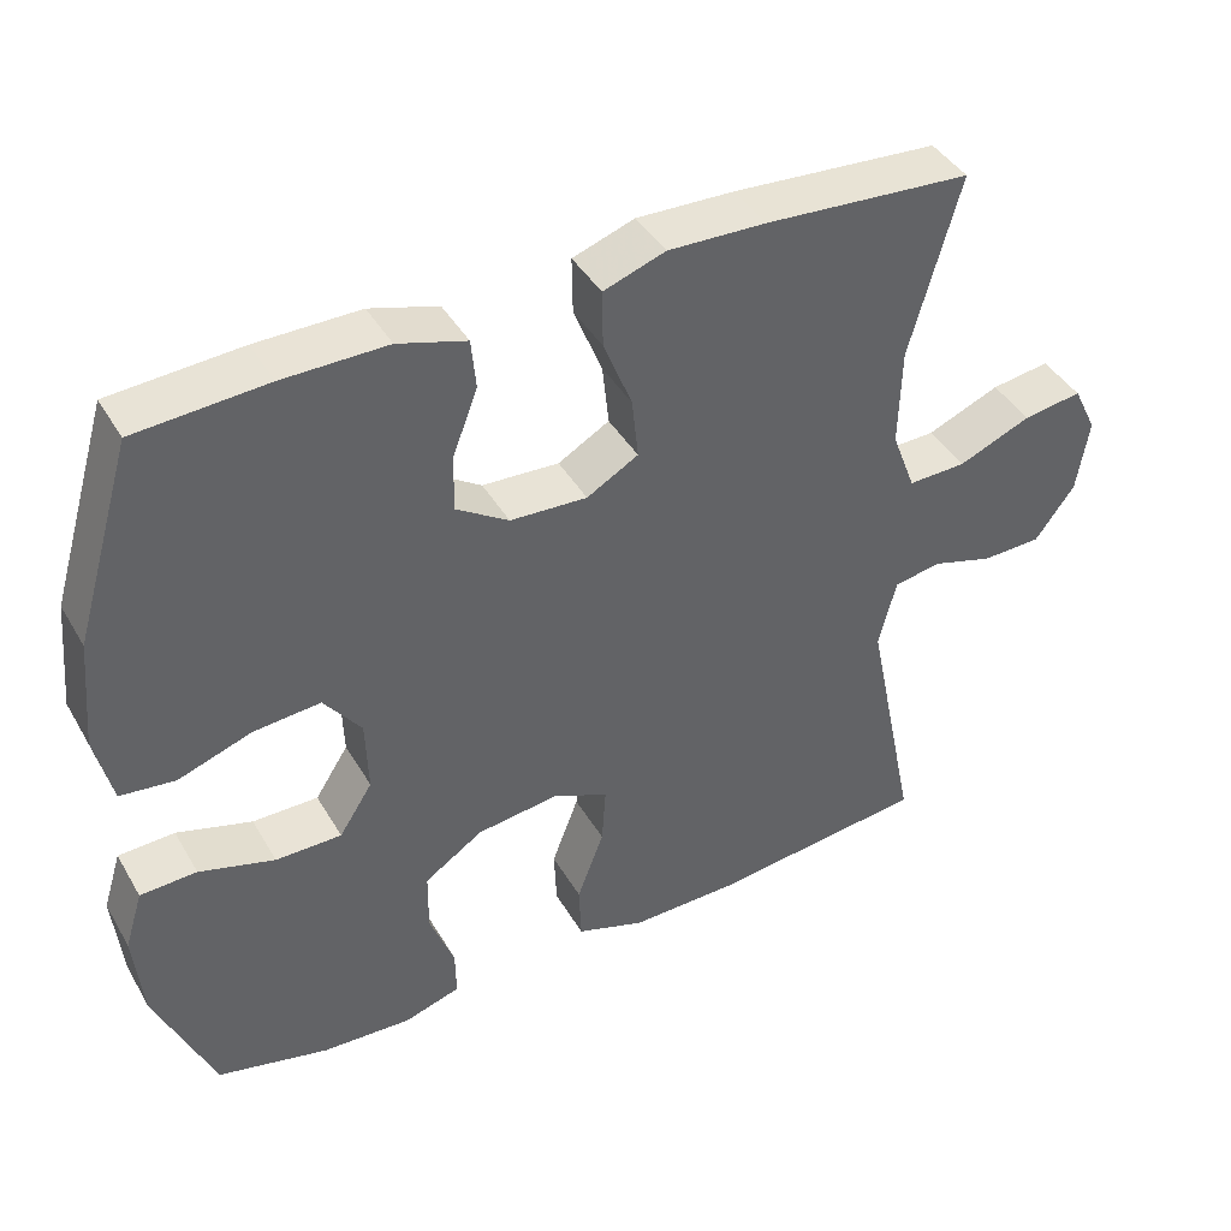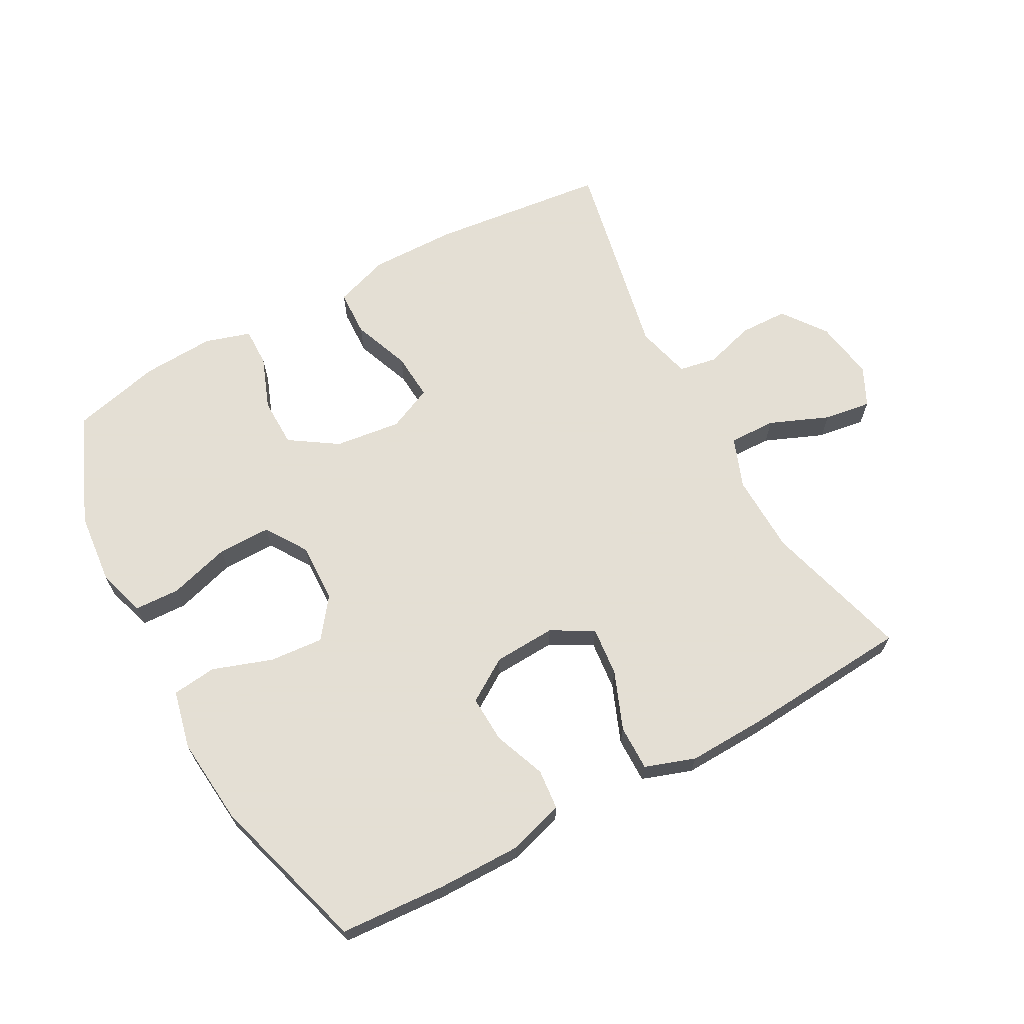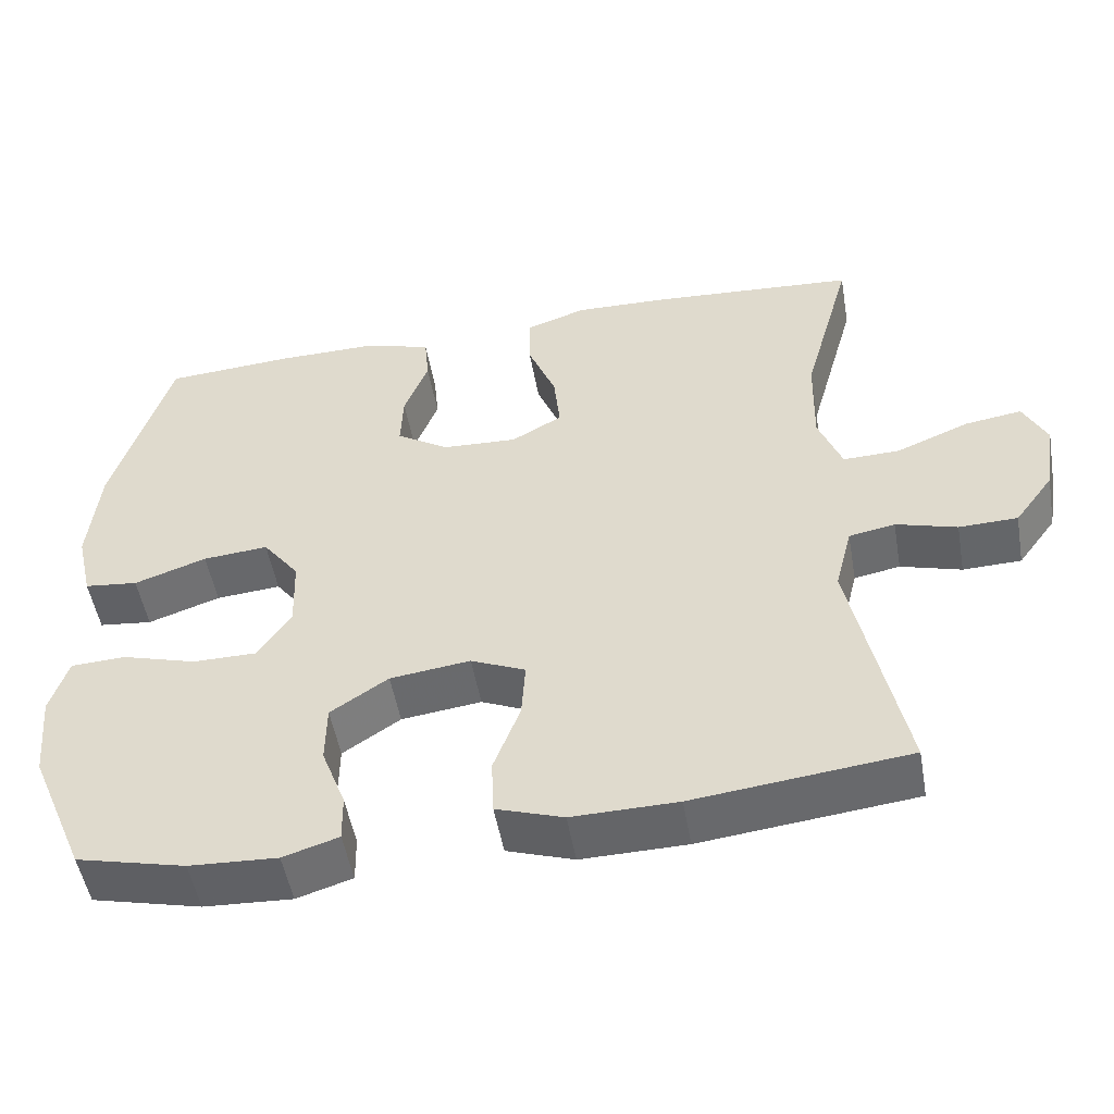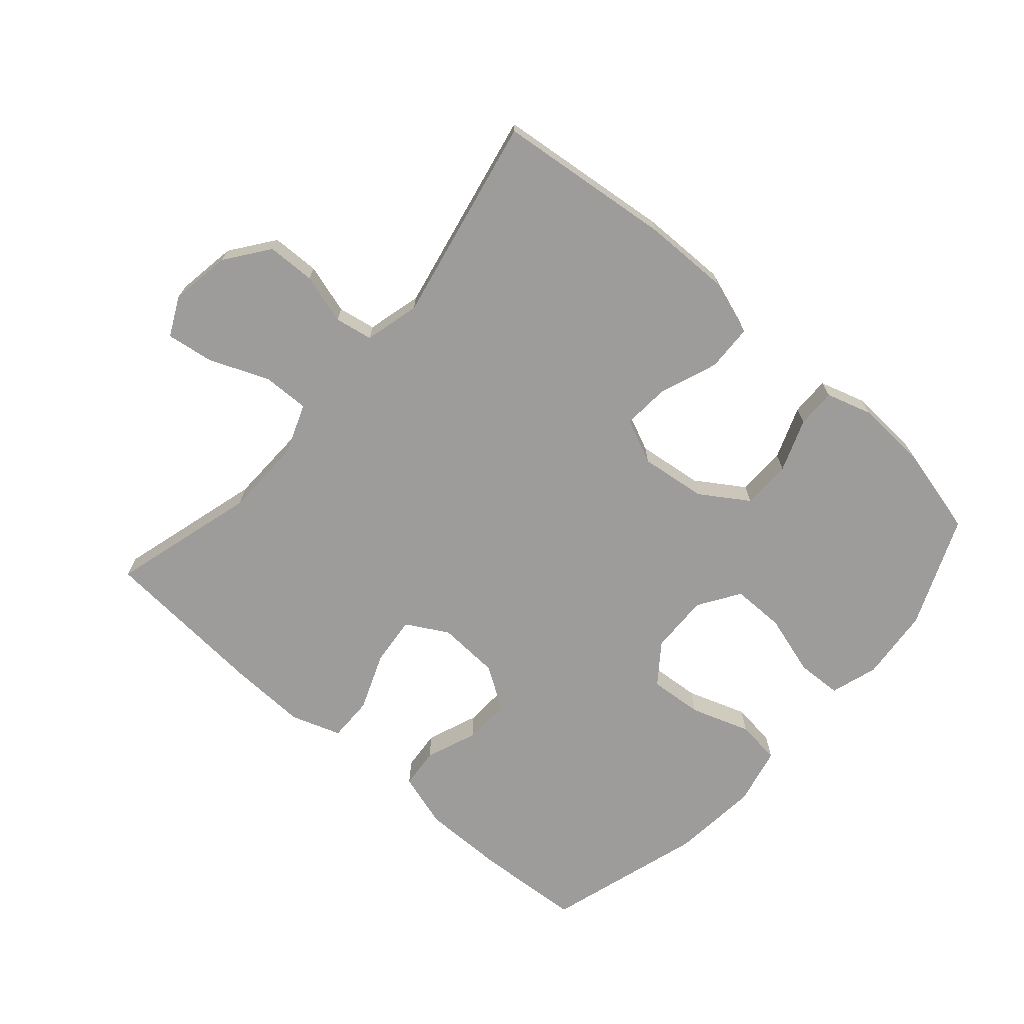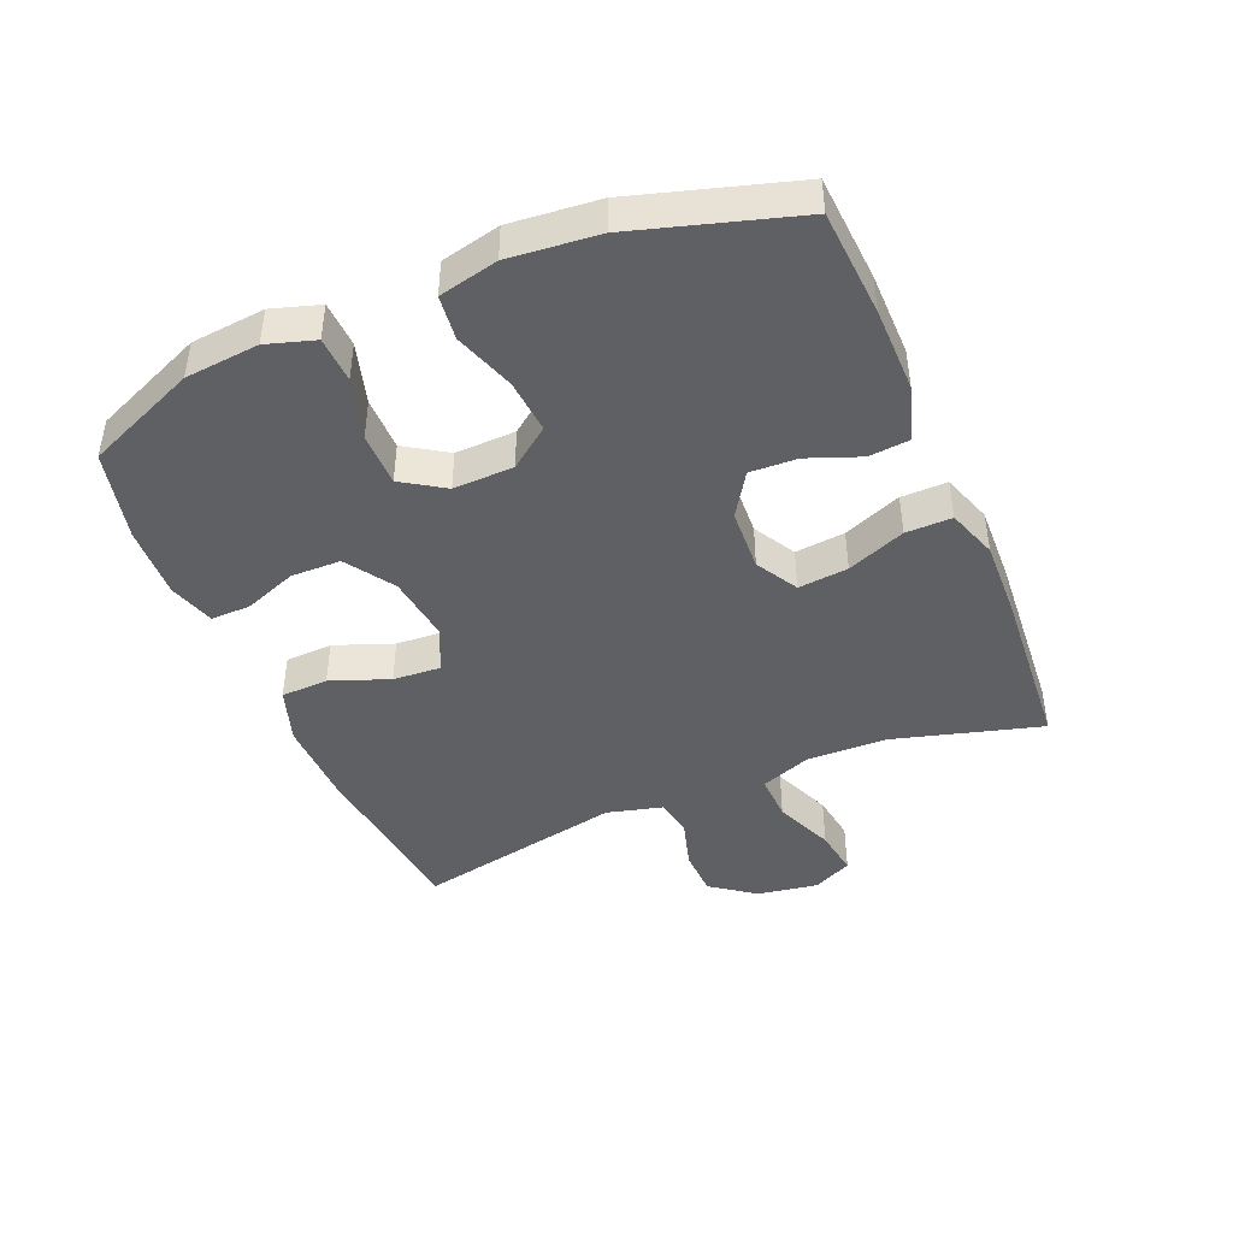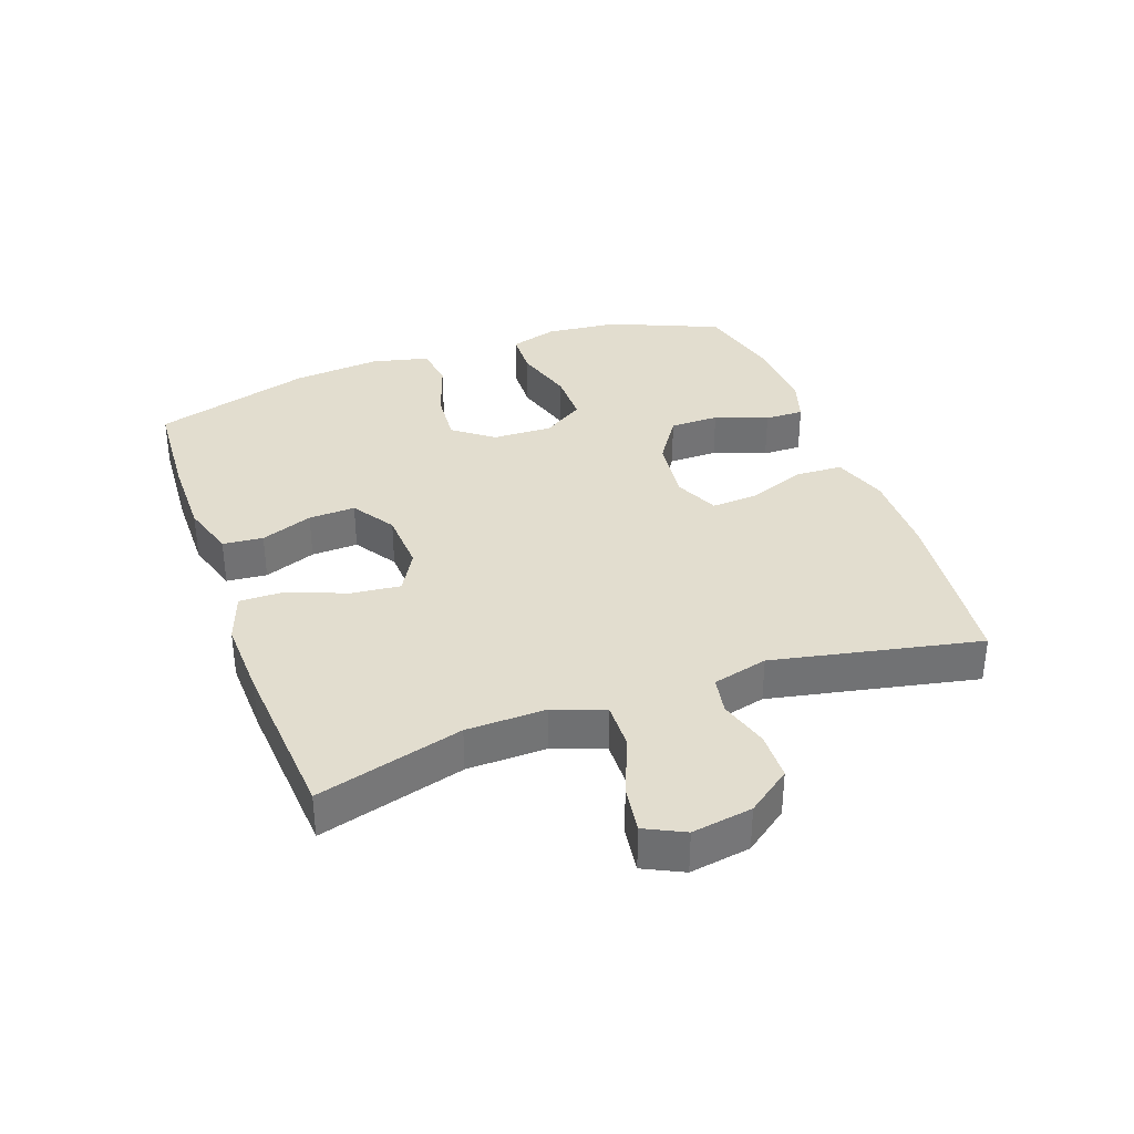
<metadata>
{"format":"obj","ext":"obj","renderer":"f3d","projection":"perspective","resolution":1024,"background":"white","views":[{"elev":42.0,"azim":-28.2,"up":"+Z"},{"elev":66.3,"azim":-28.7,"up":"+Y"},{"elev":-51.3,"azim":10.0,"up":"+Z"},{"elev":-70.0,"azim":138.7,"up":"+Y"},{"elev":-43.7,"azim":-67.2,"up":"+Y"},{"elev":35.0,"azim":70.2,"up":"+Y"}]}
</metadata>
<code>
v -0.5 0.07 -0.5
v -0.573 0.07 -0.328
v -0.584 0.07 -0.214
v -0.561 0.07 -0.14
v -0.49 0.07 -0.137
v -0.395 0.07 -0.165
v -0.312 0.07 -0.165
v -0.27 0.07 -0.1
v -0.273 0.07 -0.007
v -0.32 0.07 0.055
v -0.404 0.07 0.048
v -0.497 0.07 0.016
v -0.566 0.07 0.024
v -0.587 0.07 0.115
v -0.574 0.07 0.252
v -0.5 0.07 0.5
v -0.335 0.07 0.511
v -0.204 0.07 0.512
v -0.118 0.07 0.486
v -0.112 0.07 0.423
v -0.143 0.07 0.342
v -0.146 0.07 0.269
v -0.079 0.07 0.226
v 0.018 0.07 0.221
v 0.083 0.07 0.258
v 0.075 0.07 0.335
v 0.039 0.07 0.425
v 0.038 0.07 0.496
v 0.116 0.07 0.523
v 0.239 0.07 0.519
v 0.5 0.07 0.5
v 0.437 0.07 0.273
v 0.434 0.07 0.149
v 0.464 0.07 0.07
v 0.537 0.07 0.072
v 0.629 0.07 0.11
v 0.703 0.07 0.121
v 0.733 0.07 0.06
v 0.718 0.07 -0.034
v 0.668 0.07 -0.102
v 0.593 0.07 -0.104
v 0.515 0.07 -0.081
v 0.456 0.07 -0.092
v 0.434 0.07 -0.178
v 0.5 0.07 -0.5
v 0.225 0.07 -0.531
v 0.09 0.07 -0.533
v 0.004 0.07 -0.504
v 0.001 0.07 -0.431
v 0.035 0.07 -0.341
v 0.04 0.07 -0.267
v -0.03 0.07 -0.236
v -0.133 0.07 -0.249
v -0.207 0.07 -0.298
v -0.208 0.07 -0.375
v -0.177 0.07 -0.457
v -0.176 0.07 -0.518
v -0.247 0.07 -0.54
v -0.36 0.07 -0.534
v -0.5 0 -0.5
v -0.573 0 -0.328
v -0.584 0 -0.214
v -0.561 0 -0.14
v -0.49 0 -0.137
v -0.395 0 -0.165
v -0.312 0 -0.165
v -0.27 0 -0.1
v -0.273 0 -0.007
v -0.32 0 0.055
v -0.404 0 0.048
v -0.497 0 0.016
v -0.566 0 0.024
v -0.587 0 0.115
v -0.574 0 0.252
v -0.5 0 0.5
v -0.335 0 0.511
v -0.204 0 0.512
v -0.118 0 0.486
v -0.112 0 0.423
v -0.143 0 0.342
v -0.146 0 0.269
v -0.079 0 0.226
v 0.018 0 0.221
v 0.083 0 0.258
v 0.075 0 0.335
v 0.039 0 0.425
v 0.038 0 0.496
v 0.116 0 0.523
v 0.239 0 0.519
v 0.5 0 0.5
v 0.437 0 0.273
v 0.434 0 0.149
v 0.464 0 0.07
v 0.537 0 0.072
v 0.629 0 0.11
v 0.703 0 0.121
v 0.733 0 0.06
v 0.718 0 -0.034
v 0.668 0 -0.102
v 0.593 0 -0.104
v 0.515 0 -0.081
v 0.456 0 -0.092
v 0.434 0 -0.178
v 0.5 0 -0.5
v 0.225 0 -0.531
v 0.09 0 -0.533
v 0.004 0 -0.504
v 0.001 0 -0.431
v 0.035 0 -0.341
v 0.04 0 -0.267
v -0.03 0 -0.236
v -0.133 0 -0.249
v -0.207 0 -0.298
v -0.208 0 -0.375
v -0.177 0 -0.457
v -0.176 0 -0.518
v -0.247 0 -0.54
v -0.36 0 -0.534
f 55 56 57 58
f 54 55 58 59
f 47 48 49 50
f 47 50 51
f 44 45 46 47
f 43 44 47 51
f 39 40 41 42
f 39 42 43
f 38 39 43
f 35 36 37 38
f 34 35 38 43
f 33 34 43 51
f 29 30 31 32
f 26 27 28 29
f 25 26 29 32
f 24 25 32 33
f 18 19 20 21
f 18 21 22
f 17 18 22
f 16 17 22
f 15 16 22
f 14 15 22 23
f 11 12 13 14
f 10 11 14 23
f 3 4 5 6
f 3 6 7
f 2 3 7
f 54 59 1 2
f 53 54 2 7
f 52 53 7 8
f 51 52 8 9
f 23 24 33 51
f 9 10 23 51
f 117 116 115 114
f 118 117 114 113
f 109 108 107 106
f 110 109 106
f 106 105 104 103
f 110 106 103 102
f 101 100 99 98
f 102 101 98
f 102 98 97
f 97 96 95 94
f 102 97 94 93
f 110 102 93 92
f 91 90 89 88
f 88 87 86 85
f 91 88 85 84
f 92 91 84 83
f 80 79 78 77
f 81 80 77
f 81 77 76
f 81 76 75
f 81 75 74
f 82 81 74 73
f 73 72 71 70
f 82 73 70 69
f 65 64 63 62
f 66 65 62
f 66 62 61
f 61 60 118 113
f 66 61 113 112
f 67 66 112 111
f 68 67 111 110
f 110 92 83 82
f 110 82 69 68
f 1 60 61 2
f 2 61 62 3
f 3 62 63 4
f 4 63 64 5
f 5 64 65 6
f 6 65 66 7
f 7 66 67 8
f 8 67 68 9
f 9 68 69 10
f 10 69 70 11
f 11 70 71 12
f 12 71 72 13
f 13 72 73 14
f 14 73 74 15
f 15 74 75 16
f 16 75 76 17
f 17 76 77 18
f 18 77 78 19
f 19 78 79 20
f 20 79 80 21
f 21 80 81 22
f 22 81 82 23
f 23 82 83 24
f 24 83 84 25
f 25 84 85 26
f 26 85 86 27
f 27 86 87 28
f 28 87 88 29
f 29 88 89 30
f 30 89 90 31
f 31 90 91 32
f 32 91 92 33
f 33 92 93 34
f 34 93 94 35
f 35 94 95 36
f 36 95 96 37
f 37 96 97 38
f 38 97 98 39
f 39 98 99 40
f 40 99 100 41
f 41 100 101 42
f 42 101 102 43
f 43 102 103 44
f 44 103 104 45
f 45 104 105 46
f 46 105 106 47
f 47 106 107 48
f 48 107 108 49
f 49 108 109 50
f 50 109 110 51
f 51 110 111 52
f 52 111 112 53
f 53 112 113 54
f 54 113 114 55
f 55 114 115 56
f 56 115 116 57
f 57 116 117 58
f 58 117 118 59
f 59 118 60 1

</code>
